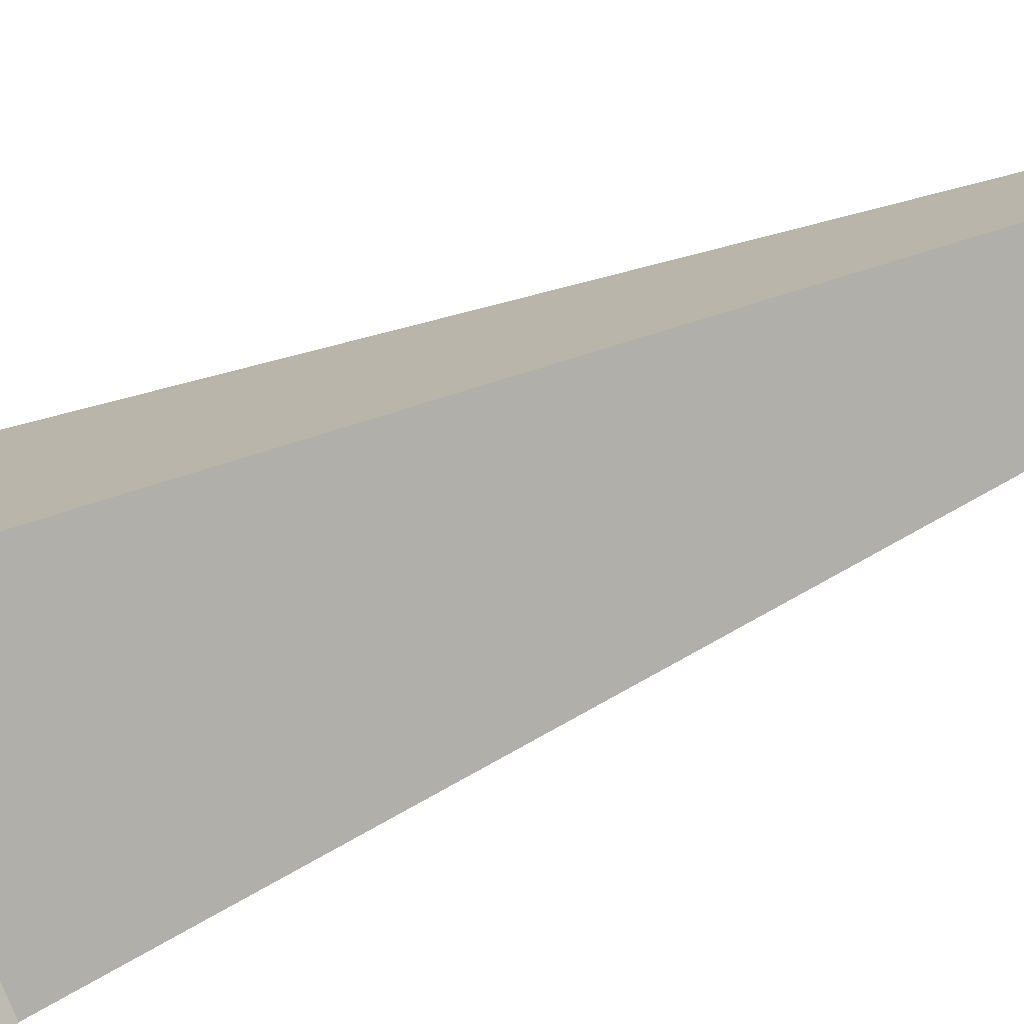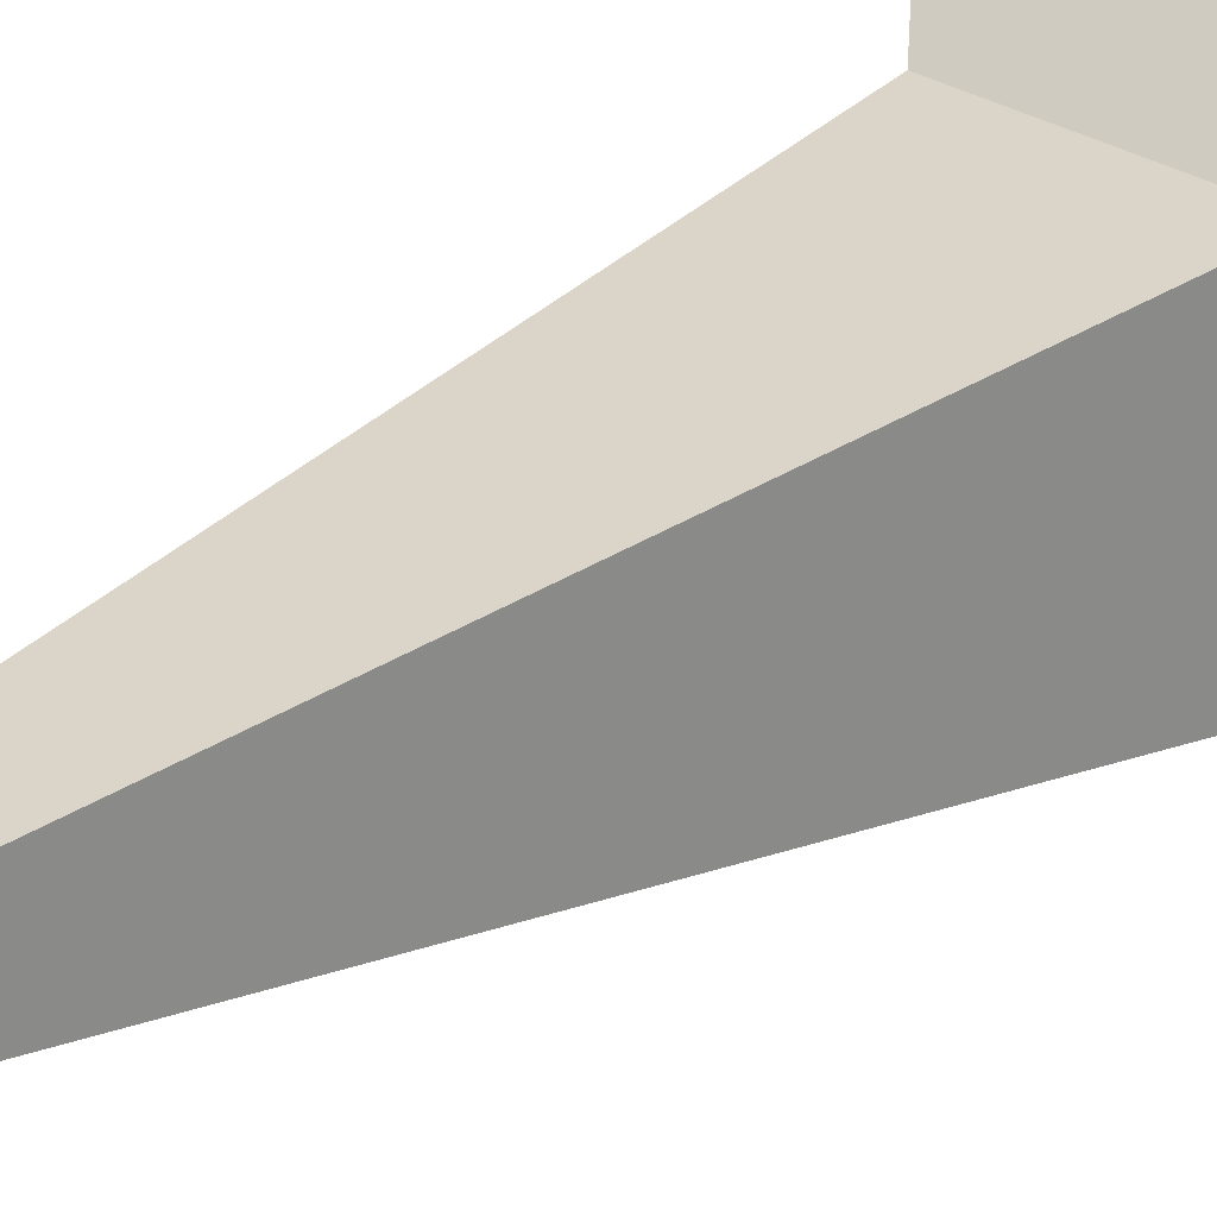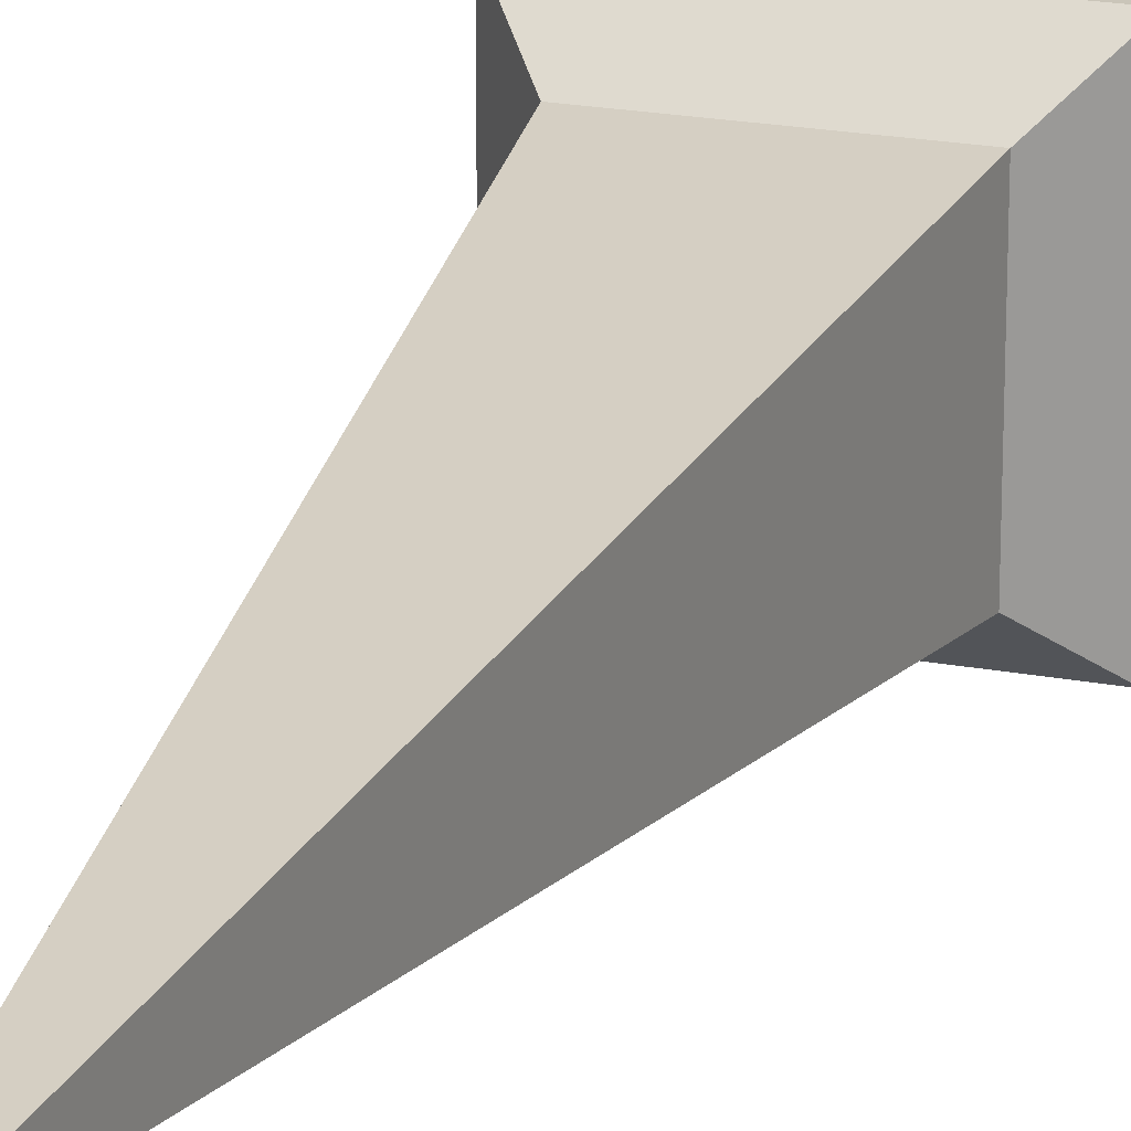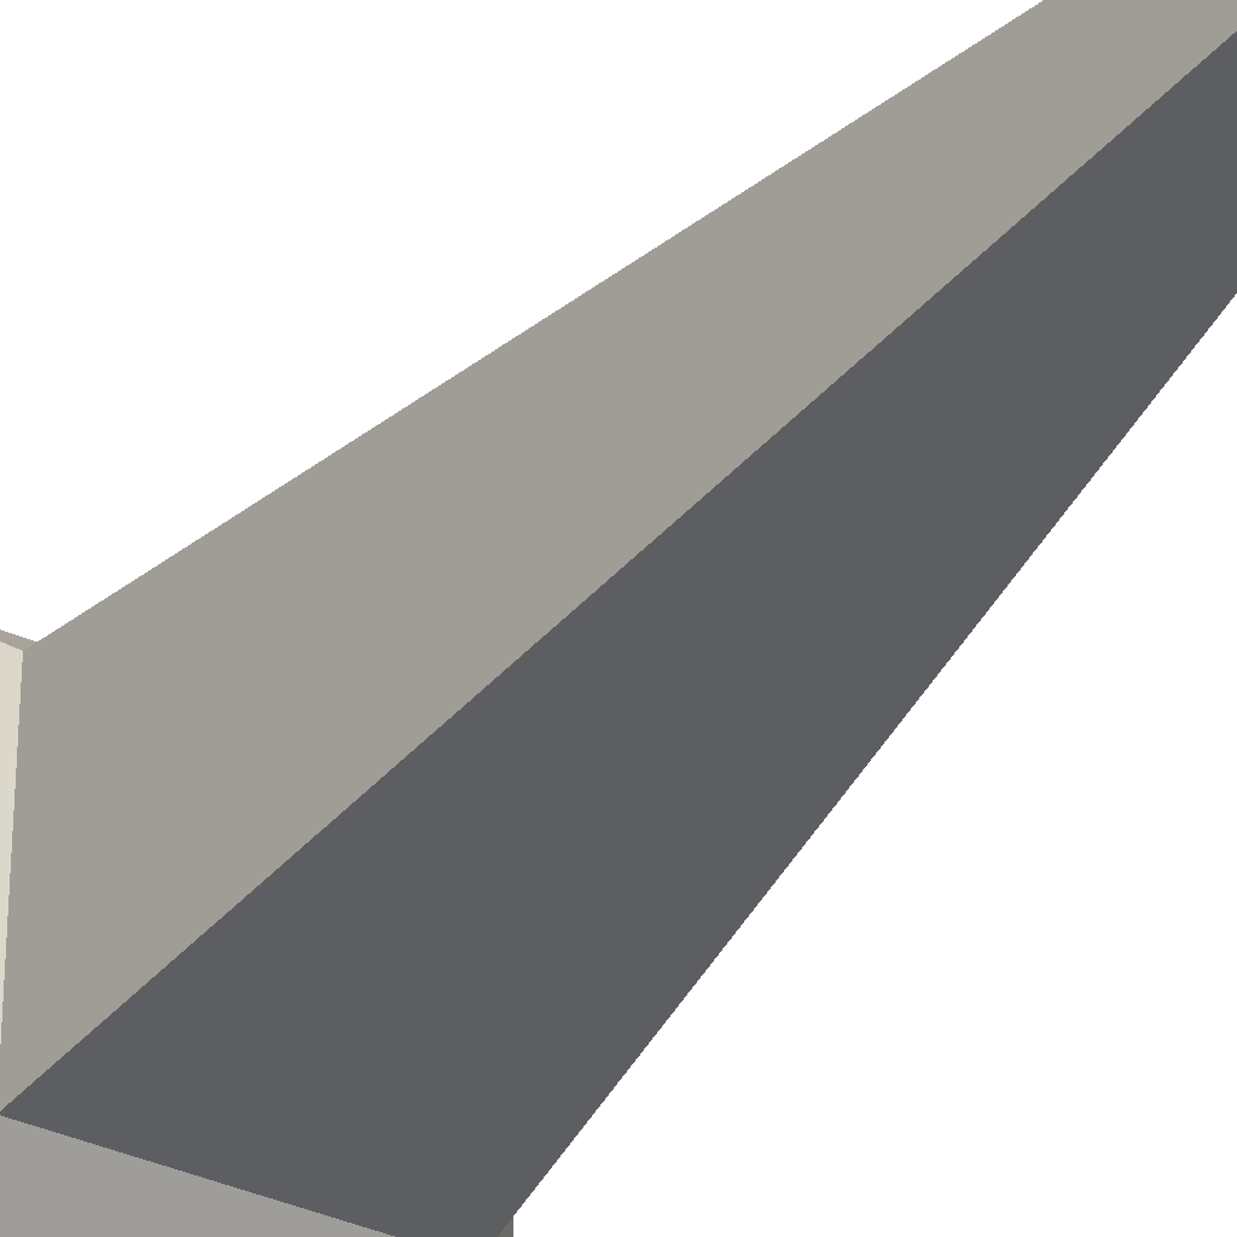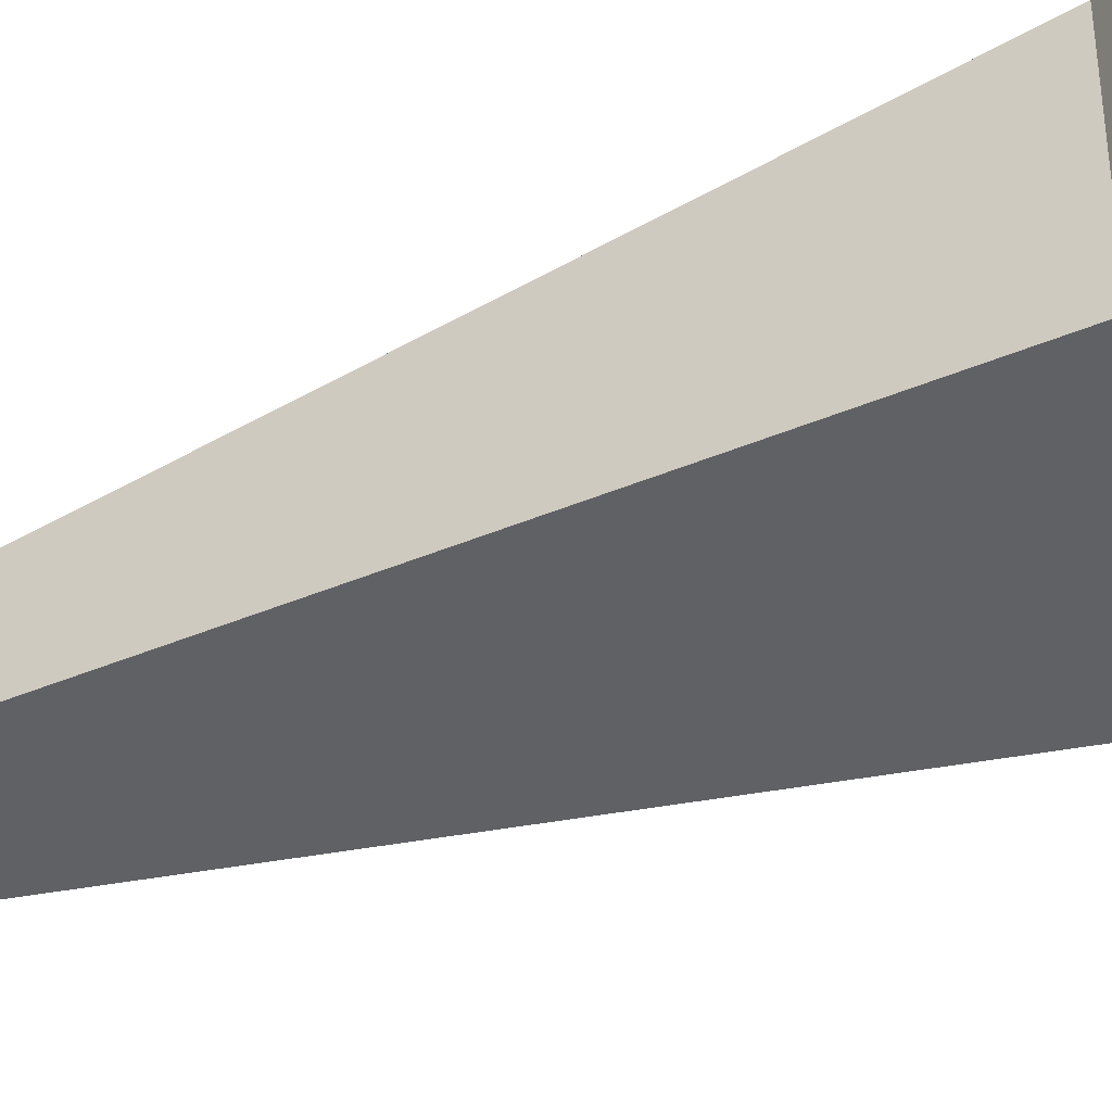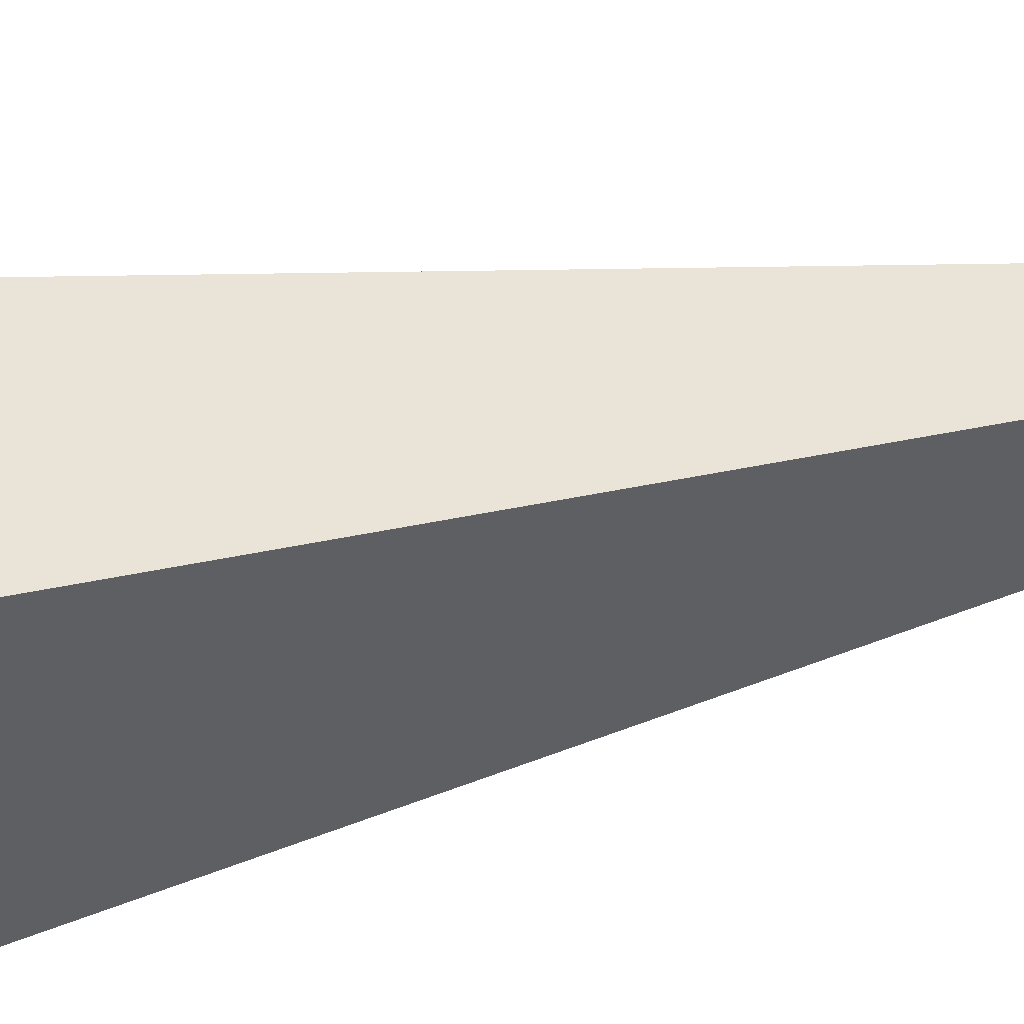
<metadata>
{"format":"obj","ext":"obj","renderer":"f3d","projection":"perspective","resolution":1024,"background":"white","views":[{"elev":-75.2,"azim":112.0,"up":"+Z"},{"elev":26.6,"azim":-134.8,"up":"+Z"},{"elev":20.6,"azim":-160.9,"up":"+Z"},{"elev":-34.7,"azim":148.0,"up":"+Z"},{"elev":-51.5,"azim":-68.1,"up":"+Z"},{"elev":43.3,"azim":75.6,"up":"+Z"}]}
</metadata>
<code>
o Cube
v 1.482 -1.482 -1.482
v 1.482 -1.482 1.482
v -1.482 -1.482 1.482
v -1.482 -1.482 -1.482
v 1.482 1.482 -1.482
v 1.482 1.482 1.482
v -1.482 1.482 1.482
v -1.482 1.482 -1.482
v 1 2.033 -1
v 1 2.033 1
v -1 2.033 1
v -1 2.033 -1
v 0.0668 10.71 -0.0668
v 0.0668 10.71 0.0668
v -0.0668 10.71 0.0668
v -0.0668 10.71 -0.0668
f 1 2 3 4
f 5 8 12 9
f 1 5 6 2
f 2 6 7 3
f 3 7 8 4
f 5 1 4 8
f 11 10 14 15
f 7 6 10 11
f 6 5 9 10
f 8 7 11 12
f 13 16 15 14
f 10 9 13 14
f 12 11 15 16
f 9 12 16 13

</code>
